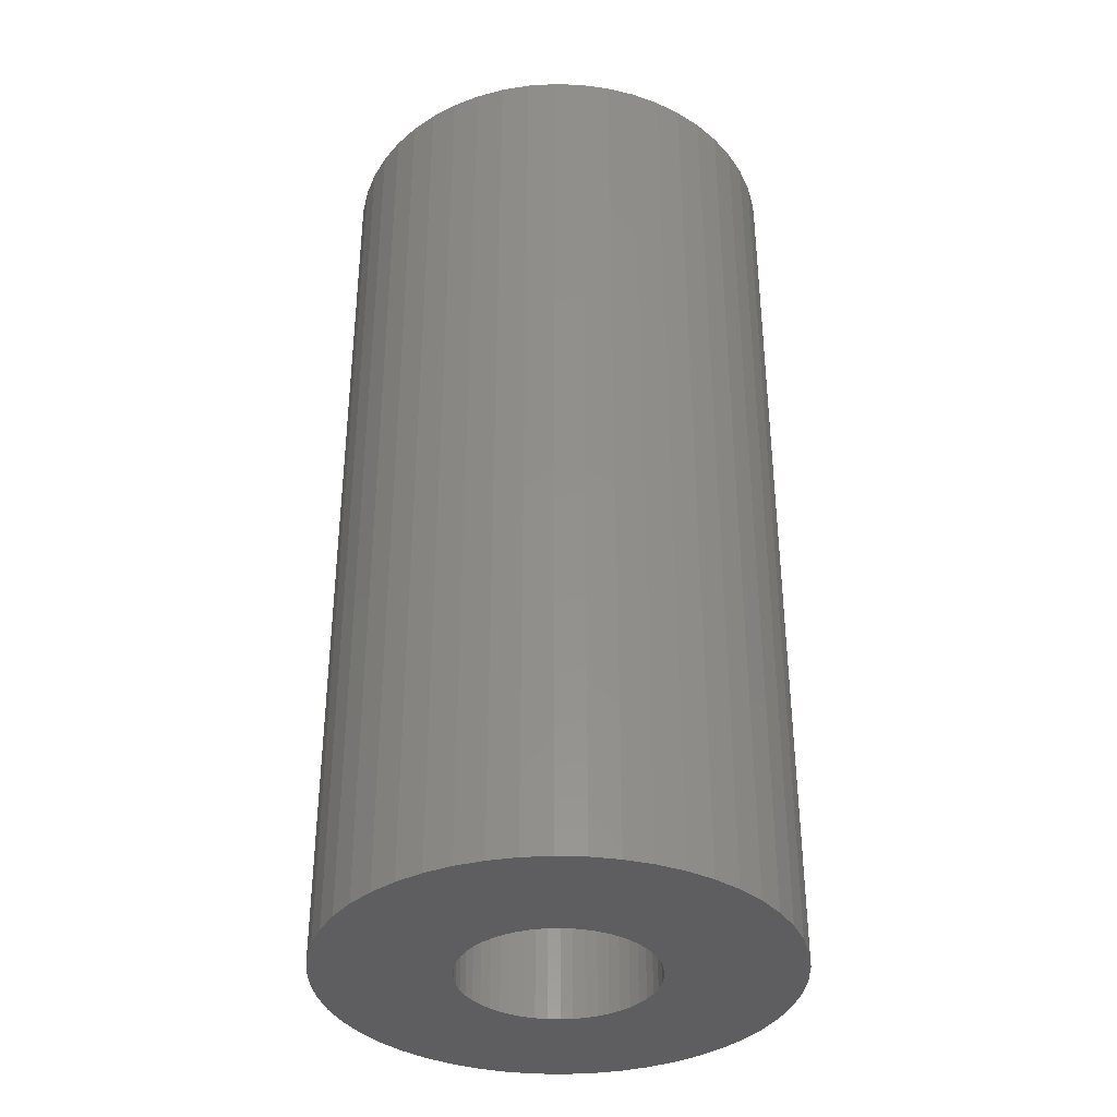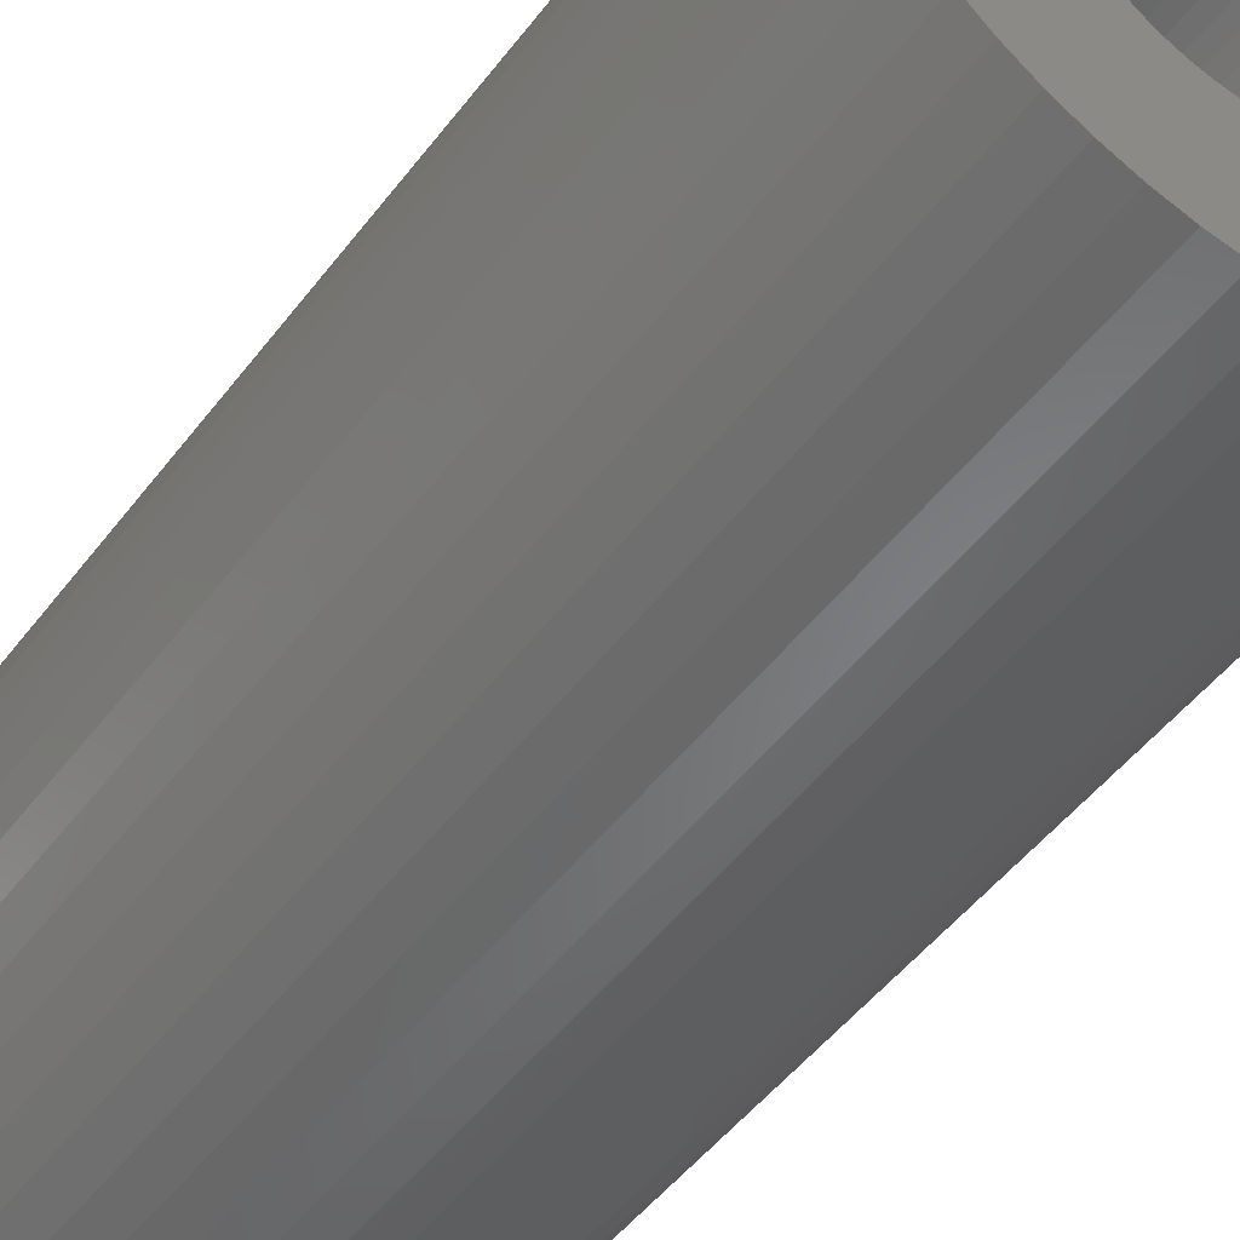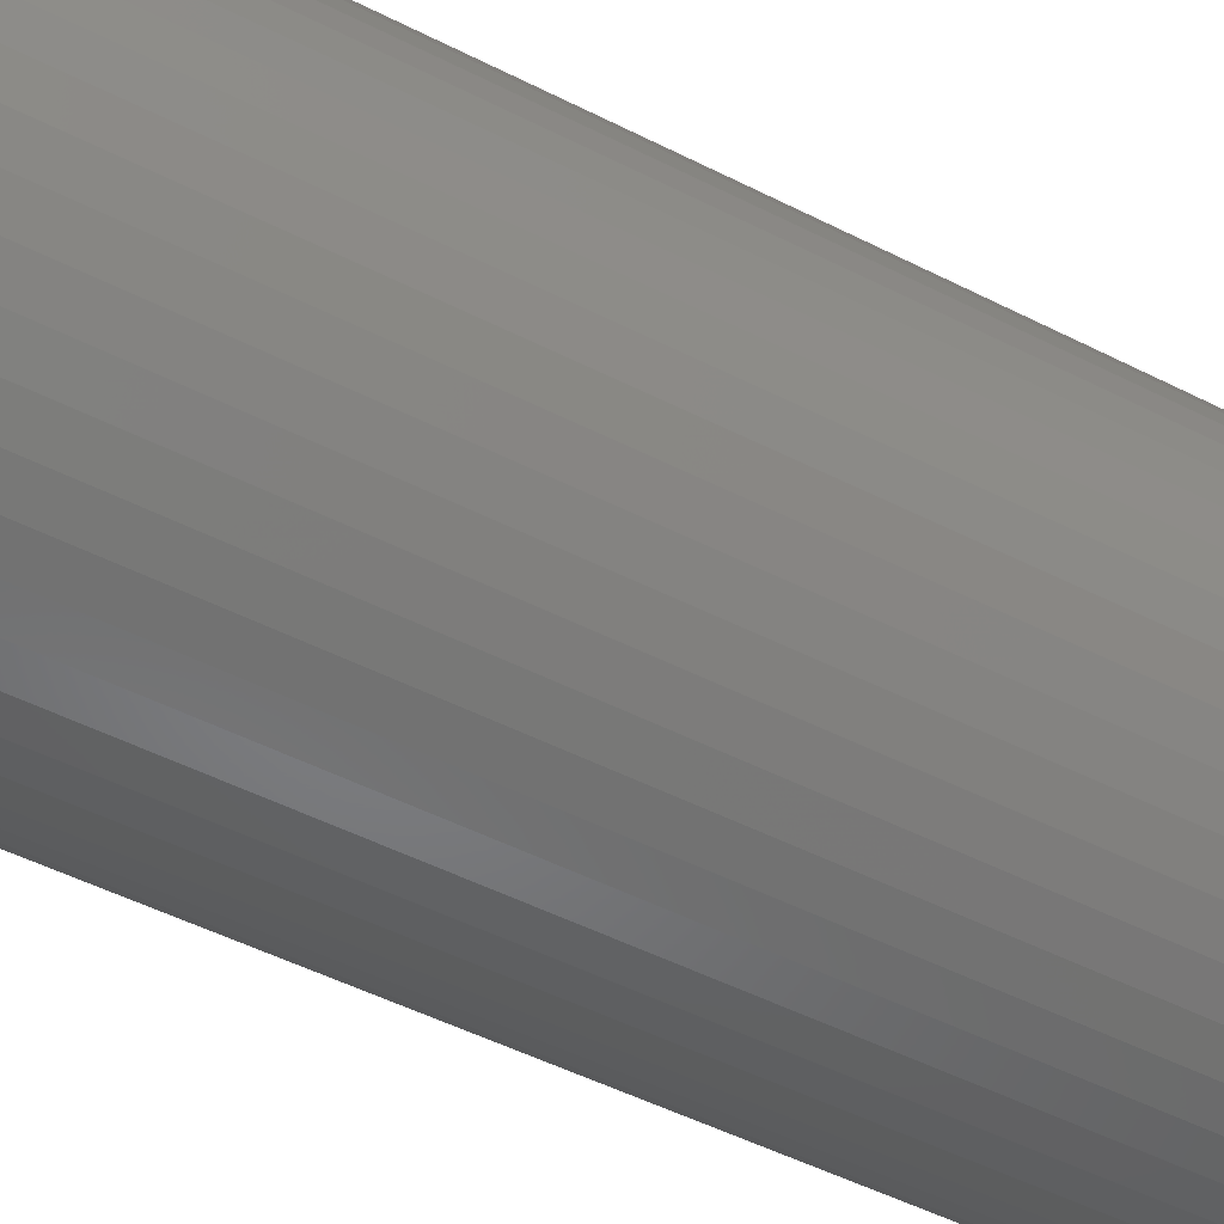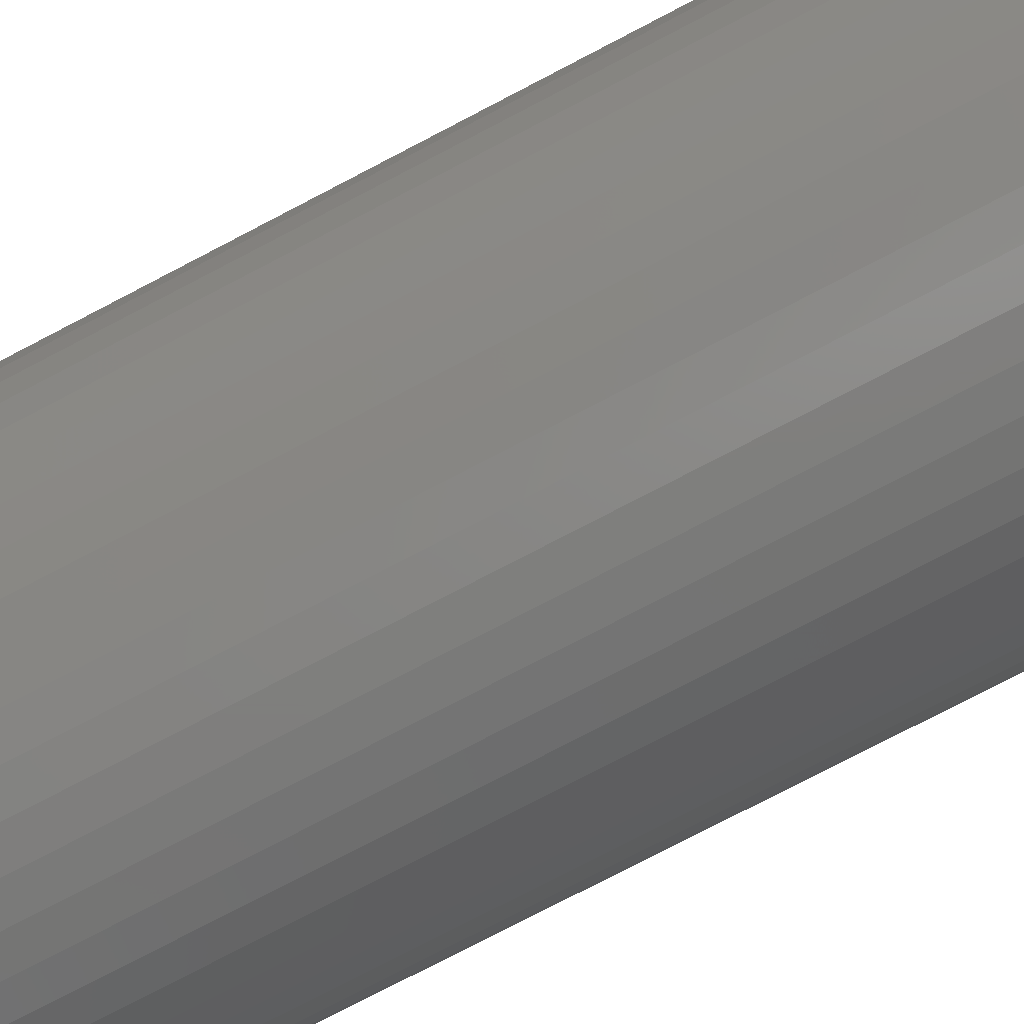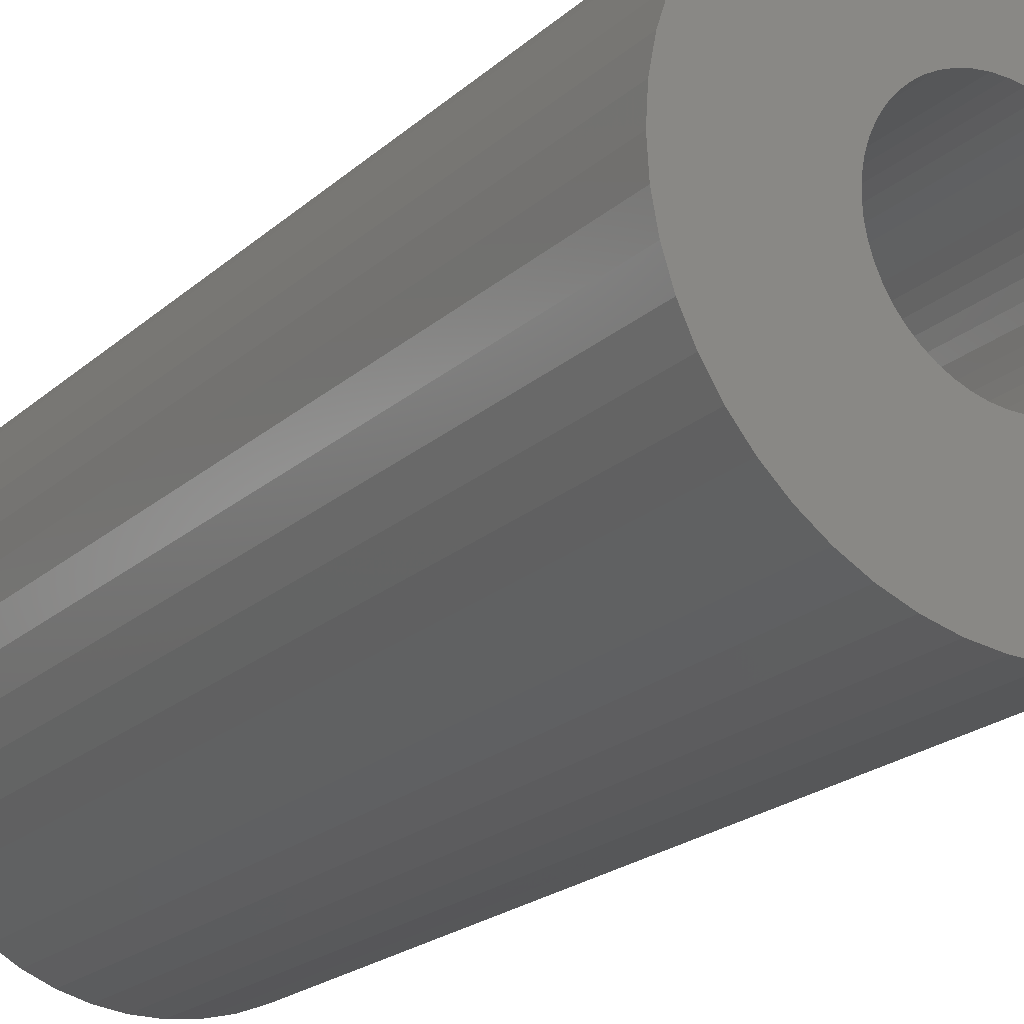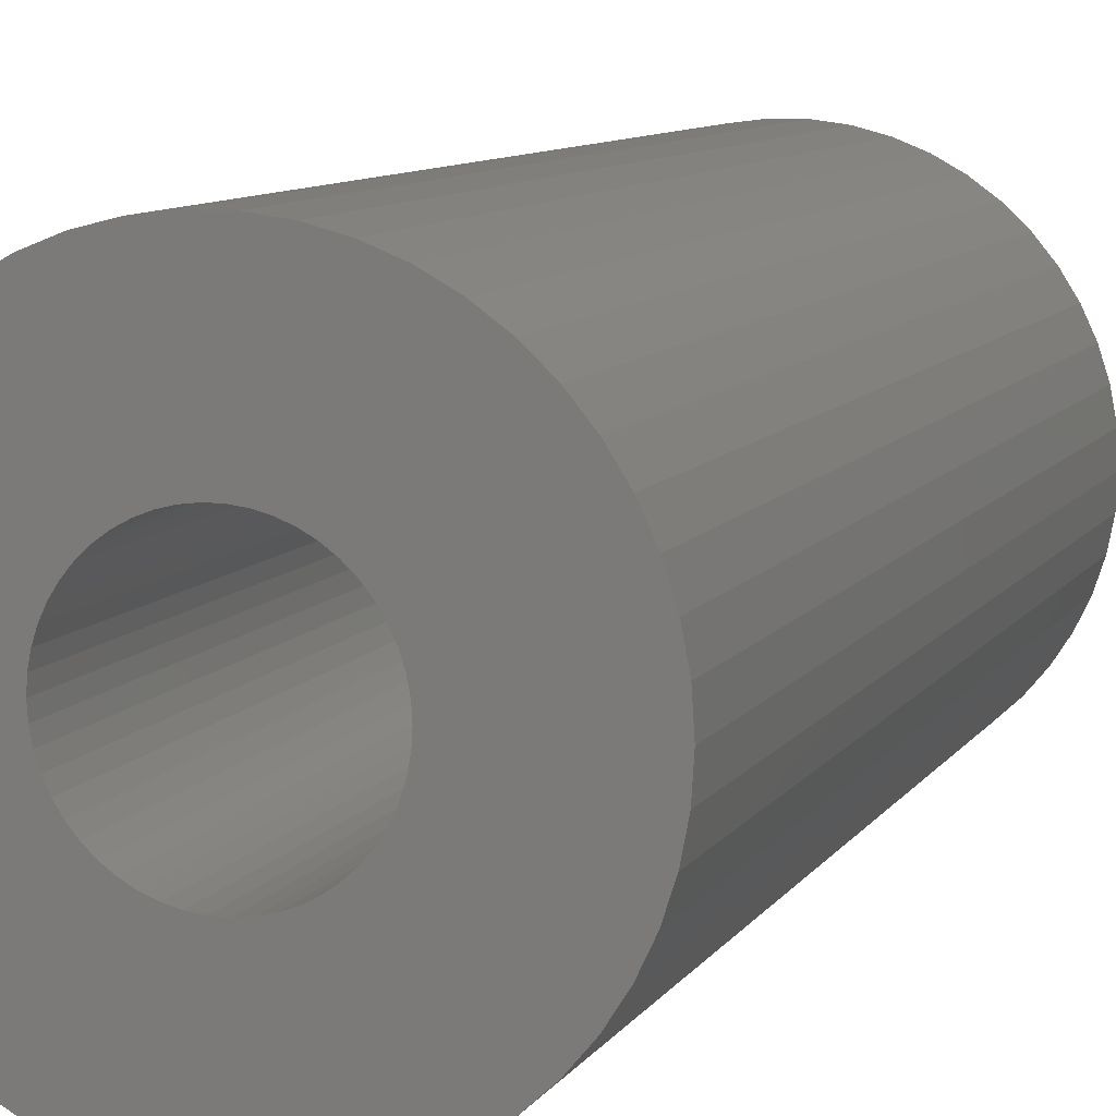
<metadata>
{"format":"stl","ext":"stl","renderer":"f3d","projection":"perspective","resolution":1024,"background":"white","views":[{"elev":-36.1,"azim":62.2,"up":"+Z"},{"elev":-49.3,"azim":144.4,"up":"+Y"},{"elev":-51.1,"azim":61.1,"up":"+Y"},{"elev":-78.9,"azim":117.4,"up":"+Y"},{"elev":-20.9,"azim":146.9,"up":"+Y"},{"elev":9.1,"azim":19.4,"up":"+Y"}]}
</metadata>
<code>
# stl→obj: 200 verts, 400 faces
v 19 0 39
v 18.85 2.381 -39
v 18.85 2.381 39
v 19 0 -39
v -19 0 -39
v -18.85 2.381 39
v -18.85 2.381 -39
v -19 0 39
v 1.193 18.96 -39
v -1.193 18.96 39
v 1.193 18.96 39
v -1.193 18.96 -39
v -1.193 -18.96 -39
v 1.193 -18.96 39
v -1.193 -18.96 39
v 1.193 -18.96 -39
v 13.85 13.01 -39
v 12.11 14.64 39
v 13.85 13.01 39
v 12.11 14.64 -39
v -12.11 14.64 -39
v -13.85 13.01 39
v -12.11 14.64 39
v -13.85 13.01 -39
v -5.871 18.07 -39
v -8.09 17.19 39
v -5.871 18.07 39
v -8.09 17.19 -39
v 17.67 6.994 39
v 16.65 9.153 -39
v 16.65 9.153 39
v 17.67 6.994 -39
v 18.4 4.725 -39
v 18.4 4.725 39
v 15.37 11.17 -39
v 15.37 11.17 39
v 8.09 17.19 -39
v 5.871 18.07 39
v 8.09 17.19 39
v 5.871 18.07 -39
v 10.18 16.04 -39
v 10.18 16.04 39
v -17.67 6.994 -39
v -16.65 9.153 39
v -16.65 9.153 -39
v -17.67 6.994 39
v -15.37 11.17 -39
v -15.37 11.17 39
v -18.4 4.725 -39
v -18.4 4.725 39
v -3.56 18.66 -39
v -3.56 18.66 39
v 3.56 -18.66 39
v 3.56 -18.66 -39
v 5.871 -18.07 -39
v 8.09 -17.19 39
v 5.871 -18.07 39
v 8.09 -17.19 -39
v 3.56 18.66 39
v 3.56 18.66 -39
v 8 0 39
v 7.937 1.003 39
v 18.85 -2.381 39
v 7.749 1.99 39
v 7.937 -1.003 39
v 7.438 2.945 39
v 18.4 -4.725 39
v 7.01 3.854 39
v 7.749 -1.99 39
v 6.472 4.702 39
v 17.67 -6.994 39
v 5.832 5.476 39
v 7.438 -2.945 39
v 5.099 6.164 39
v 16.65 -9.153 39
v 4.287 6.755 39
v 7.01 -3.854 39
v 15.37 -11.17 39
v 3.406 7.239 39
v 2.472 7.608 39
v 1.499 7.858 39
v 0.5023 7.984 39
v -0.5023 7.984 39
v -1.499 7.858 39
v -2.472 7.608 39
v -3.406 7.239 39
v -4.287 6.755 39
v -10.18 16.04 39
v -5.099 6.164 39
v -5.832 5.476 39
v -6.472 4.702 39
v -7.01 3.854 39
v 6.472 -4.702 39
v 13.85 -13.01 39
v 5.832 -5.476 39
v 12.11 -14.64 39
v 5.099 -6.164 39
v 10.18 -16.04 39
v 4.287 -6.755 39
v 3.406 -7.239 39
v 2.472 -7.608 39
v 1.499 -7.858 39
v 0.5023 -7.984 39
v -0.5023 -7.984 39
v -1.499 -7.858 39
v -3.56 -18.66 39
v -2.472 -7.608 39
v -5.871 -18.07 39
v -3.406 -7.239 39
v -8.09 -17.19 39
v -4.287 -6.755 39
v -10.18 -16.04 39
v -5.099 -6.164 39
v -12.11 -14.64 39
v -5.832 -5.476 39
v -13.85 -13.01 39
v -6.472 -4.702 39
v -15.37 -11.17 39
v -7.01 -3.854 39
v -16.65 -9.153 39
v -7.438 -2.945 39
v -17.67 -6.994 39
v -7.749 -1.99 39
v -18.4 -4.725 39
v -7.937 -1.003 39
v -18.85 -2.381 39
v -8 0 39
v -7.438 2.945 39
v -7.749 1.99 39
v -7.937 1.003 39
v -10.18 16.04 -39
v 18.85 -2.381 -39
v 10.18 -16.04 -39
v 12.11 -14.64 -39
v 13.85 -13.01 -39
v 18.4 -4.725 -39
v 8 0 -39
v 7.937 -1.003 -39
v 7.749 -1.99 -39
v 17.67 -6.994 -39
v 7.937 1.003 -39
v 7.438 -2.945 -39
v 16.65 -9.153 -39
v 7.01 -3.854 -39
v 15.37 -11.17 -39
v 7.749 1.99 -39
v 6.472 -4.702 -39
v 5.832 -5.476 -39
v 7.438 2.945 -39
v 5.099 -6.164 -39
v 4.287 -6.755 -39
v 7.01 3.854 -39
v 3.406 -7.239 -39
v 2.472 -7.608 -39
v 1.499 -7.858 -39
v 0.5023 -7.984 -39
v -0.5023 -7.984 -39
v -1.499 -7.858 -39
v -3.56 -18.66 -39
v -2.472 -7.608 -39
v -5.871 -18.07 -39
v -3.406 -7.239 -39
v -8.09 -17.19 -39
v -4.287 -6.755 -39
v -10.18 -16.04 -39
v -5.099 -6.164 -39
v -12.11 -14.64 -39
v -5.832 -5.476 -39
v -13.85 -13.01 -39
v -6.472 -4.702 -39
v -15.37 -11.17 -39
v -7.01 -3.854 -39
v 6.472 4.702 -39
v 5.832 5.476 -39
v 5.099 6.164 -39
v 4.287 6.755 -39
v 3.406 7.239 -39
v 2.472 7.608 -39
v 1.499 7.858 -39
v 0.5023 7.984 -39
v -0.5023 7.984 -39
v -1.499 7.858 -39
v -2.472 7.608 -39
v -3.406 7.239 -39
v -4.287 6.755 -39
v -5.099 6.164 -39
v -5.832 5.476 -39
v -6.472 4.702 -39
v -7.01 3.854 -39
v -7.438 2.945 -39
v -7.749 1.99 -39
v -7.937 1.003 -39
v -8 0 -39
v -16.65 -9.153 -39
v -7.438 -2.945 -39
v -17.67 -6.994 -39
v -7.749 -1.99 -39
v -18.4 -4.725 -39
v -7.937 -1.003 -39
v -18.85 -2.381 -39
f 1 2 3
f 2 1 4
f 5 6 7
f 6 5 8
f 9 10 11
f 10 9 12
f 13 14 15
f 14 13 16
f 17 18 19
f 18 17 20
f 21 22 23
f 22 21 24
f 25 26 27
f 26 25 28
f 29 30 31
f 30 29 32
f 3 33 34
f 33 3 2
f 31 35 36
f 35 31 30
f 37 38 39
f 38 37 40
f 41 39 42
f 39 41 37
f 43 44 45
f 44 43 46
f 47 22 24
f 22 47 48
f 49 46 43
f 46 49 50
f 51 27 52
f 27 51 25
f 16 53 14
f 53 16 54
f 55 56 57
f 56 55 58
f 34 32 29
f 32 34 33
f 36 17 19
f 17 36 35
f 40 59 38
f 59 40 60
f 60 11 59
f 11 60 9
f 20 42 18
f 42 20 41
f 45 48 47
f 48 45 44
f 7 50 49
f 50 7 6
f 61 1 3
f 62 3 34
f 1 61 63
f 64 34 29
f 65 63 61
f 66 29 31
f 63 65 67
f 68 31 36
f 69 67 65
f 70 36 19
f 67 69 71
f 72 19 18
f 73 71 69
f 74 18 42
f 71 73 75
f 76 42 39
f 77 75 73
f 75 77 78
f 3 62 61
f 34 64 62
f 29 66 64
f 31 68 66
f 36 70 68
f 79 39 38
f 19 72 70
f 18 74 72
f 42 76 74
f 80 38 59
f 39 79 76
f 38 80 79
f 59 81 80
f 11 81 59
f 11 82 81
f 11 83 82
f 10 83 11
f 10 84 83
f 52 84 10
f 84 52 85
f 27 85 52
f 85 27 86
f 26 86 27
f 86 26 87
f 88 87 26
f 87 88 89
f 23 89 88
f 89 23 90
f 22 90 23
f 90 22 91
f 91 48 92
f 48 91 22
f 93 78 77
f 78 93 94
f 95 94 93
f 94 95 96
f 97 96 95
f 96 97 98
f 99 98 97
f 98 99 56
f 100 56 99
f 56 100 57
f 101 57 100
f 57 101 53
f 102 53 101
f 102 14 53
f 103 14 102
f 104 14 103
f 104 15 14
f 105 15 104
f 106 105 107
f 108 107 109
f 105 106 15
f 110 109 111
f 112 111 113
f 114 113 115
f 107 108 106
f 116 115 117
f 118 117 119
f 120 119 121
f 122 121 123
f 124 123 125
f 109 110 108
f 126 125 127
f 44 92 48
f 92 44 128
f 111 112 110
f 46 128 44
f 113 114 112
f 128 46 129
f 115 116 114
f 50 129 46
f 117 118 116
f 129 50 130
f 119 120 118
f 6 130 50
f 121 122 120
f 130 6 127
f 123 124 122
f 8 127 6
f 125 126 124
f 127 8 126
f 28 88 26
f 88 28 131
f 131 23 88
f 23 131 21
f 12 52 10
f 52 12 51
f 63 4 1
f 4 63 132
f 58 98 56
f 98 58 133
f 134 94 96
f 94 134 135
f 67 132 63
f 132 67 136
f 137 4 132
f 138 132 136
f 4 137 2
f 139 136 140
f 141 2 137
f 142 140 143
f 2 141 33
f 144 143 145
f 146 33 141
f 147 145 135
f 33 146 32
f 148 135 134
f 149 32 146
f 150 134 133
f 32 149 30
f 151 133 58
f 152 30 149
f 30 152 35
f 132 138 137
f 136 139 138
f 140 142 139
f 143 144 142
f 145 147 144
f 153 58 55
f 135 148 147
f 134 150 148
f 133 151 150
f 154 55 54
f 58 153 151
f 55 154 153
f 54 155 154
f 16 155 54
f 16 156 155
f 16 157 156
f 13 157 16
f 13 158 157
f 159 158 13
f 158 159 160
f 161 160 159
f 160 161 162
f 163 162 161
f 162 163 164
f 165 164 163
f 164 165 166
f 167 166 165
f 166 167 168
f 169 168 167
f 168 169 170
f 170 171 172
f 171 170 169
f 173 35 152
f 35 173 17
f 174 17 173
f 17 174 20
f 175 20 174
f 20 175 41
f 176 41 175
f 41 176 37
f 177 37 176
f 37 177 40
f 178 40 177
f 40 178 60
f 179 60 178
f 179 9 60
f 180 9 179
f 181 9 180
f 181 12 9
f 182 12 181
f 51 182 183
f 25 183 184
f 182 51 12
f 28 184 185
f 131 185 186
f 21 186 187
f 183 25 51
f 24 187 188
f 47 188 189
f 45 189 190
f 43 190 191
f 49 191 192
f 184 28 25
f 7 192 193
f 194 172 171
f 172 194 195
f 185 131 28
f 196 195 194
f 186 21 131
f 195 196 197
f 187 24 21
f 198 197 196
f 188 47 24
f 197 198 199
f 189 45 47
f 200 199 198
f 190 43 45
f 199 200 193
f 191 49 43
f 5 193 200
f 192 7 49
f 193 5 7
f 94 145 78
f 145 94 135
f 75 140 71
f 140 75 143
f 196 124 198
f 124 196 122
f 54 57 53
f 57 54 55
f 78 143 75
f 143 78 145
f 133 96 98
f 96 133 134
f 71 136 67
f 136 71 140
f 159 15 106
f 15 159 13
f 163 108 110
f 108 163 161
f 161 106 108
f 106 161 159
f 169 118 171
f 118 169 116
f 169 114 116
f 114 169 167
f 194 122 196
f 122 194 120
f 198 126 200
f 126 198 124
f 200 8 5
f 8 200 126
f 171 120 194
f 120 171 118
f 165 110 112
f 110 165 163
f 167 112 114
f 112 167 165
f 137 62 141
f 62 137 61
f 127 192 130
f 192 127 193
f 181 82 83
f 82 181 180
f 156 104 103
f 104 156 157
f 175 72 74
f 72 175 174
f 187 89 90
f 89 187 186
f 184 85 86
f 85 184 183
f 149 68 152
f 68 149 66
f 178 79 80
f 79 178 177
f 179 80 81
f 80 179 178
f 177 76 79
f 76 177 176
f 92 188 91
f 188 92 189
f 91 187 90
f 187 91 188
f 186 87 89
f 87 186 185
f 183 84 85
f 84 183 182
f 155 103 102
f 103 155 156
f 146 66 149
f 66 146 64
f 141 64 146
f 64 141 62
f 173 72 174
f 72 173 70
f 152 70 173
f 70 152 68
f 180 81 82
f 81 180 179
f 176 74 76
f 74 176 175
f 128 189 92
f 189 128 190
f 129 190 128
f 190 129 191
f 130 191 129
f 191 130 192
f 182 83 84
f 83 182 181
f 138 61 137
f 61 138 65
f 148 93 147
f 93 148 95
f 125 193 127
f 193 125 199
f 153 101 100
f 101 153 154
f 185 86 87
f 86 185 184
f 142 69 139
f 69 142 73
f 144 73 142
f 73 144 77
f 147 77 144
f 77 147 93
f 160 109 107
f 109 160 162
f 158 107 105
f 107 158 160
f 115 170 117
f 170 115 168
f 119 195 121
f 195 119 172
f 123 199 125
f 199 123 197
f 121 197 123
f 197 121 195
f 148 97 95
f 97 148 150
f 151 100 99
f 100 151 153
f 154 102 101
f 102 154 155
f 139 65 138
f 65 139 69
f 157 105 104
f 105 157 158
f 166 115 113
f 115 166 168
f 117 172 119
f 172 117 170
f 150 99 97
f 99 150 151
f 162 111 109
f 111 162 164
f 164 113 111
f 113 164 166

</code>
